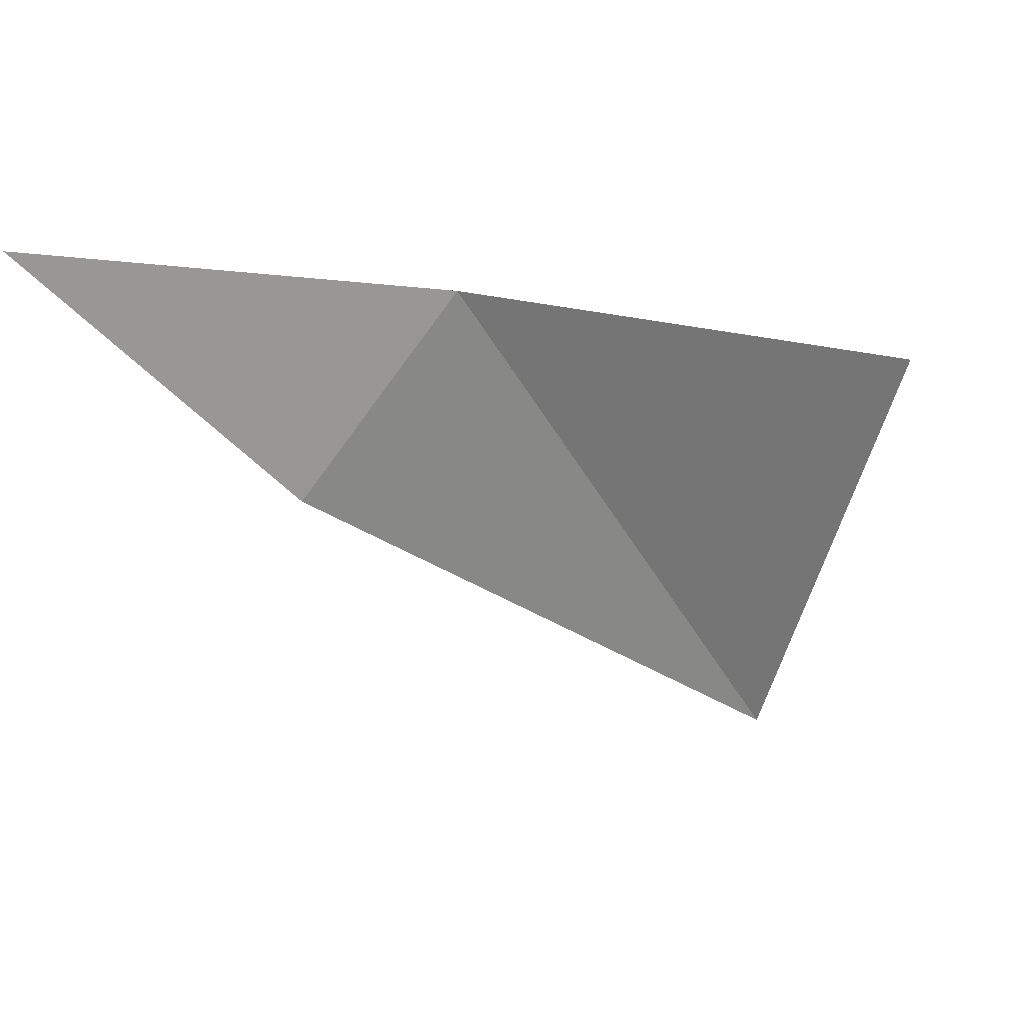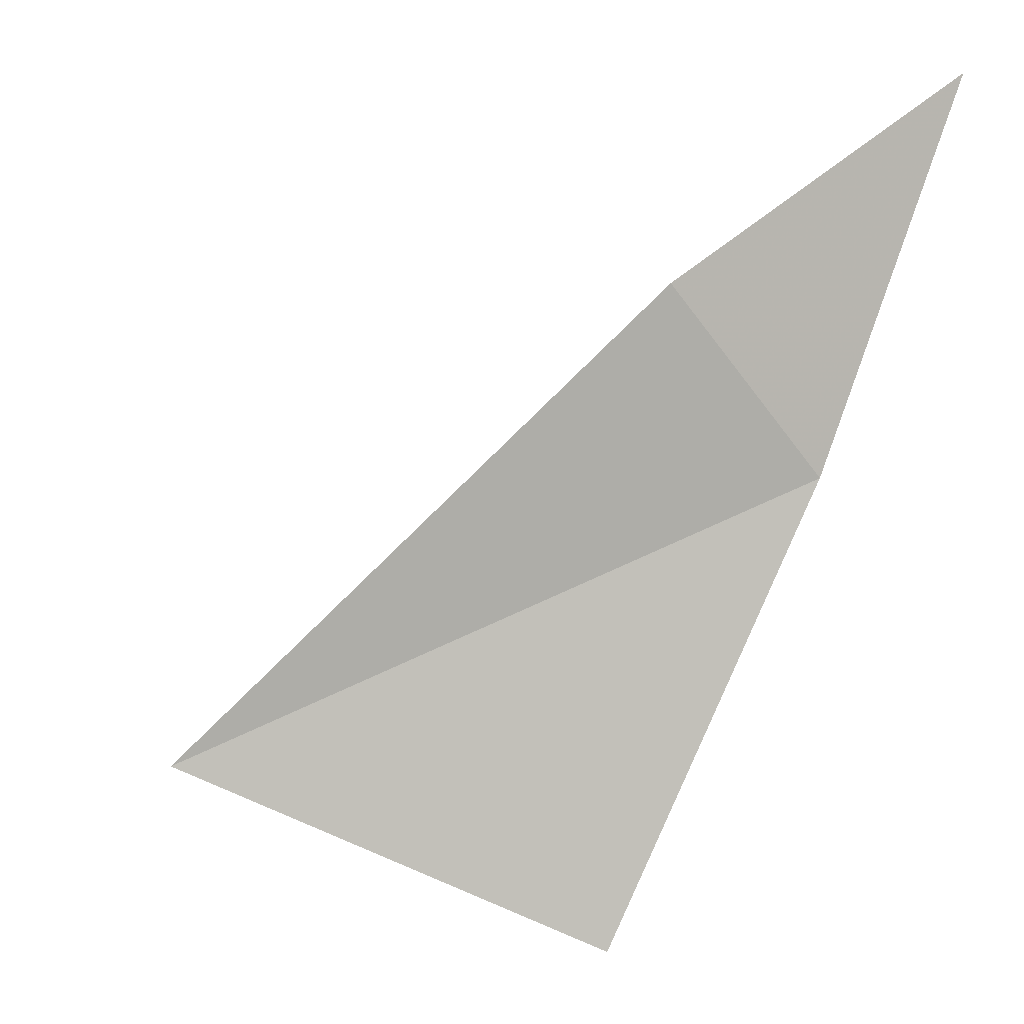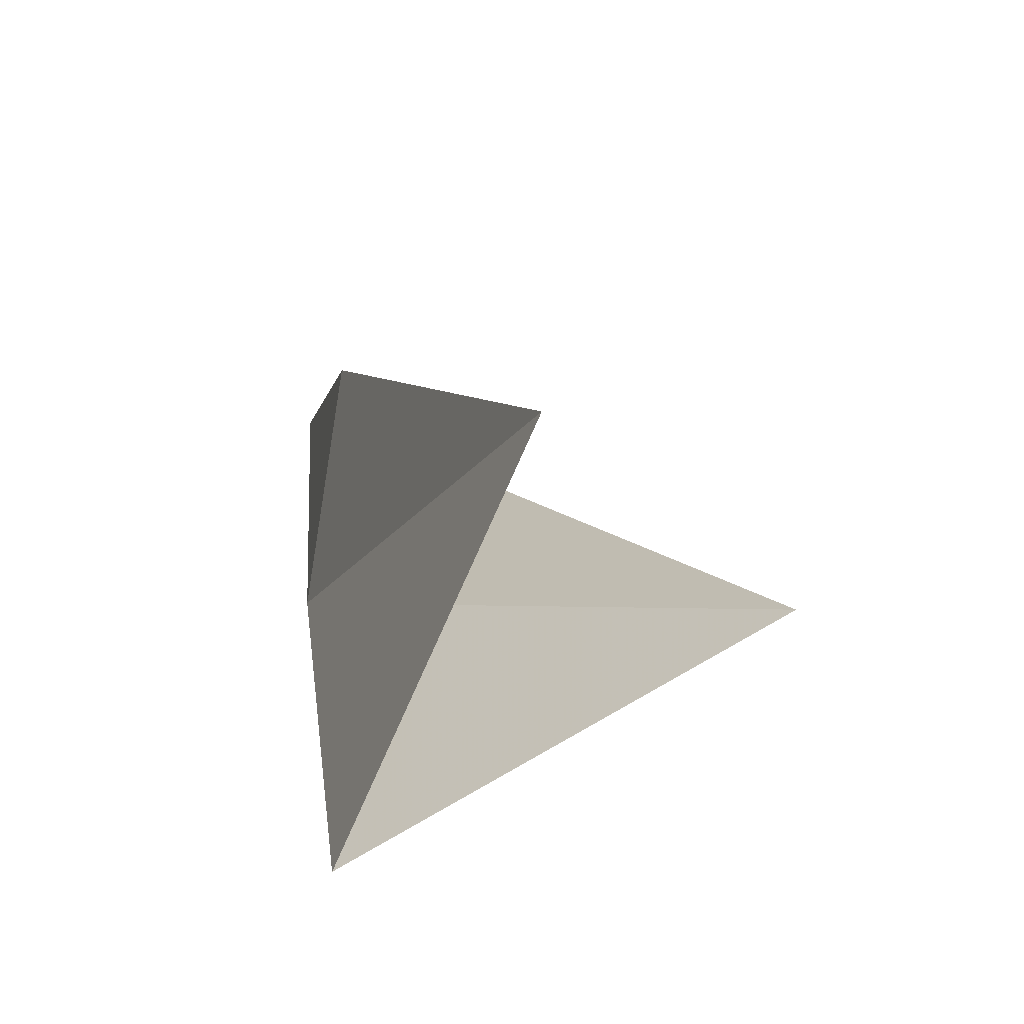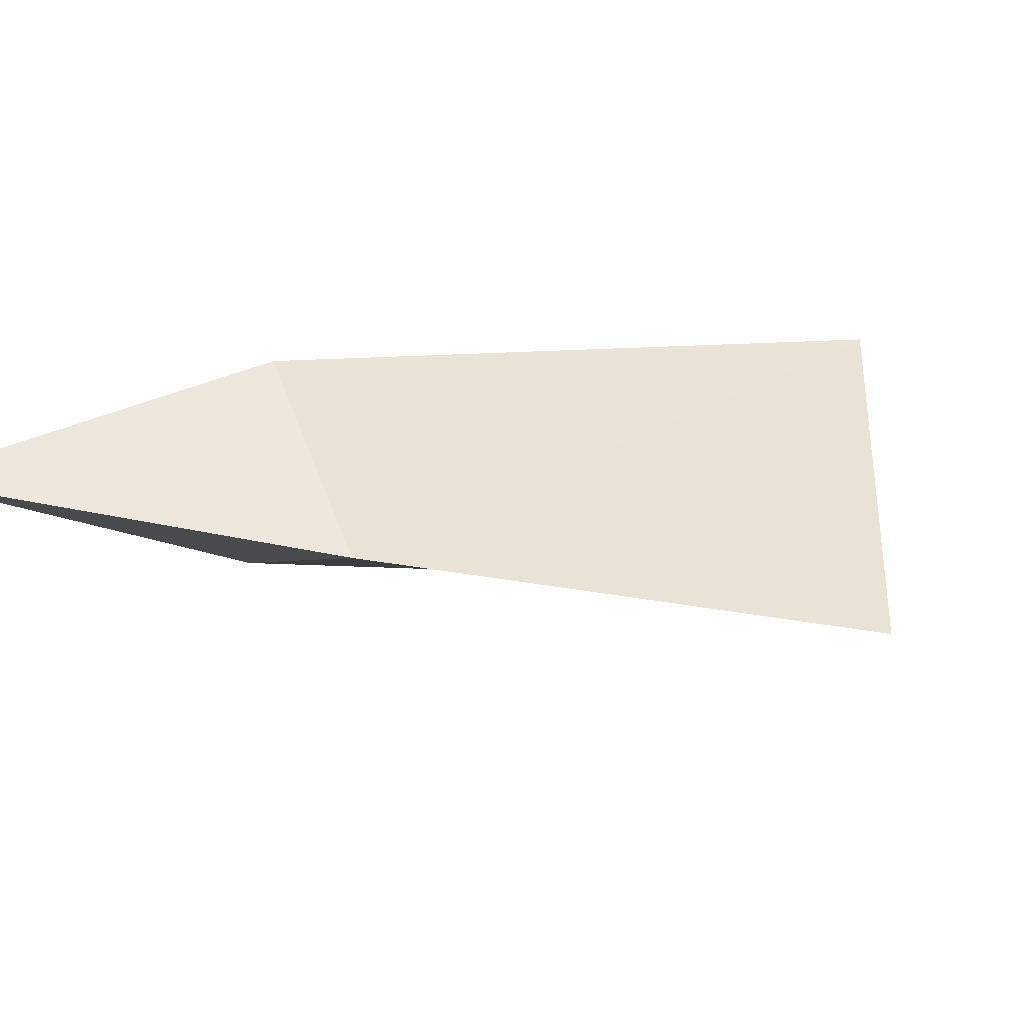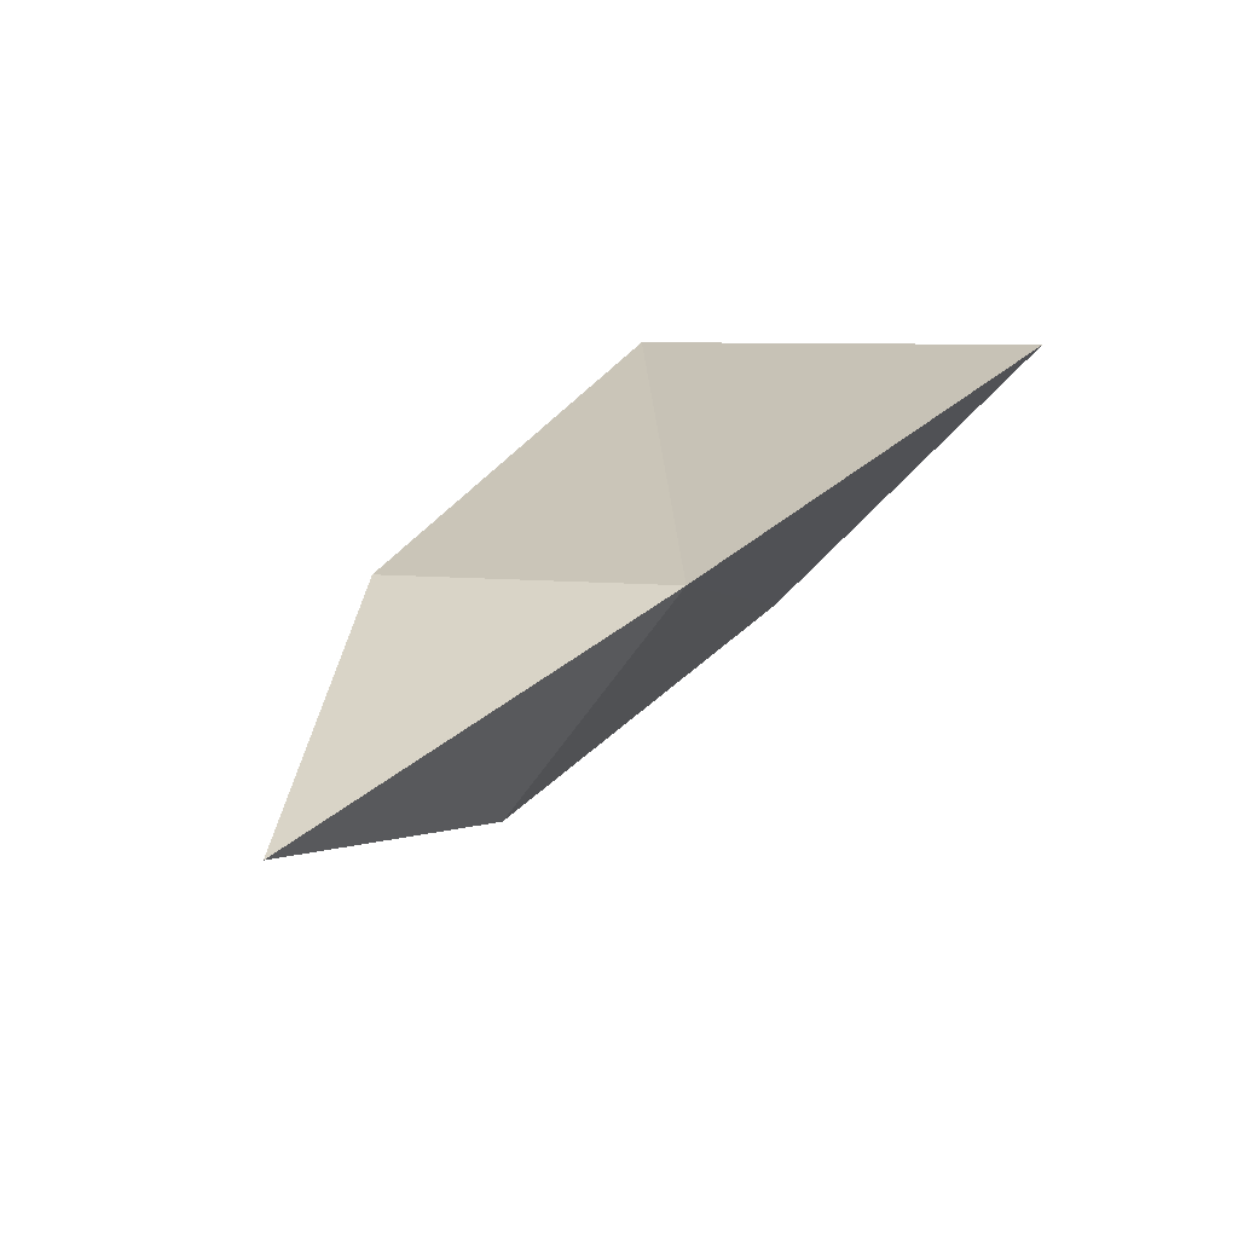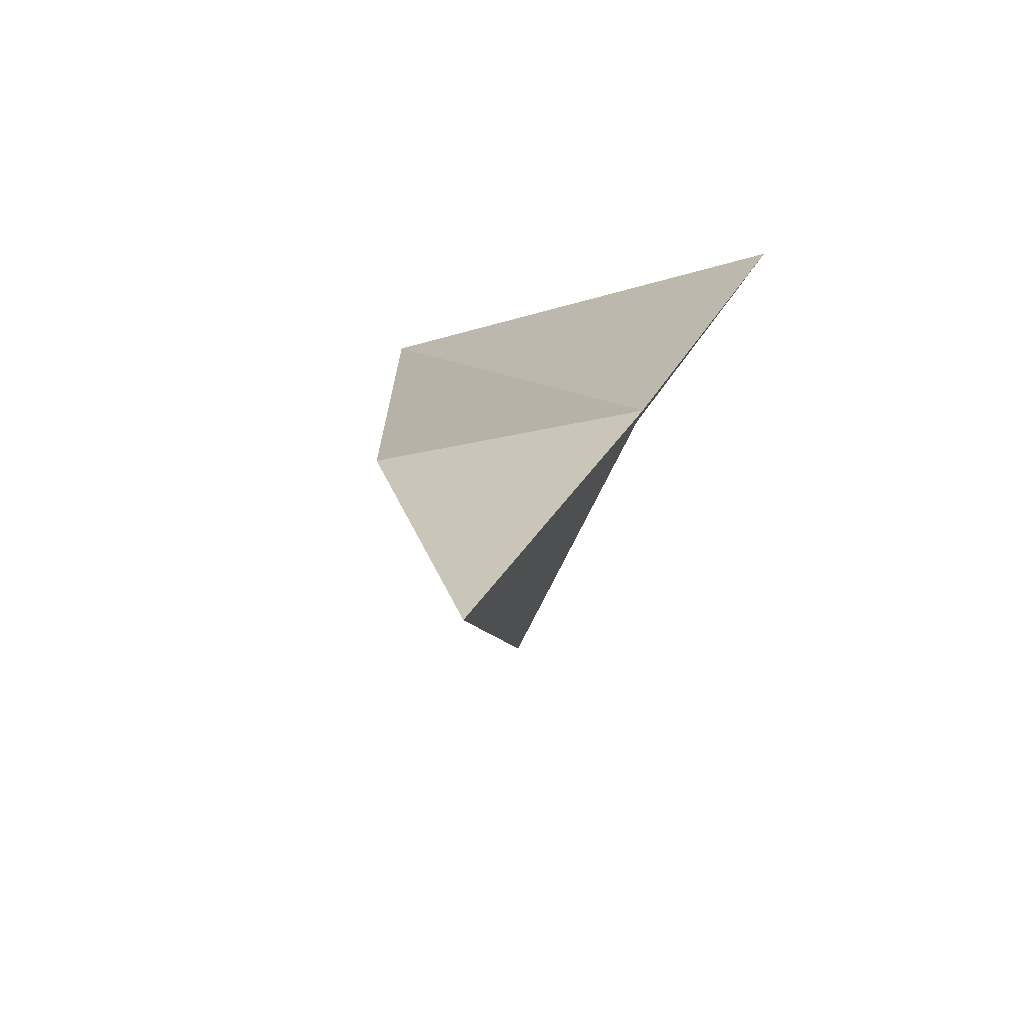
<metadata>
{"format":"obj","ext":"obj","renderer":"f3d","projection":"perspective","resolution":1024,"background":"white","views":[{"elev":1.3,"azim":95.8,"up":"+Y"},{"elev":-18.6,"azim":47.7,"up":"+Z"},{"elev":-35.2,"azim":-90.9,"up":"+Z"},{"elev":62.9,"azim":125.3,"up":"+Y"},{"elev":40.7,"azim":68.4,"up":"+Y"},{"elev":30.4,"azim":47.9,"up":"+Y"}]}
</metadata>
<code>
v -33.93 -34.07 60.19
v -33.06 -33.96 62
v -33.96 -35.02 60.91
v -35.98 -36.21 58.85
v -35.11 -34.34 58.11
v -34.59 -34.24 61.16
v -36.83 -35.17 59.19
f 1 2 3
f 1 3 4
f 1 4 5
f 1 6 2
f 1 7 6
f 1 5 7

</code>
